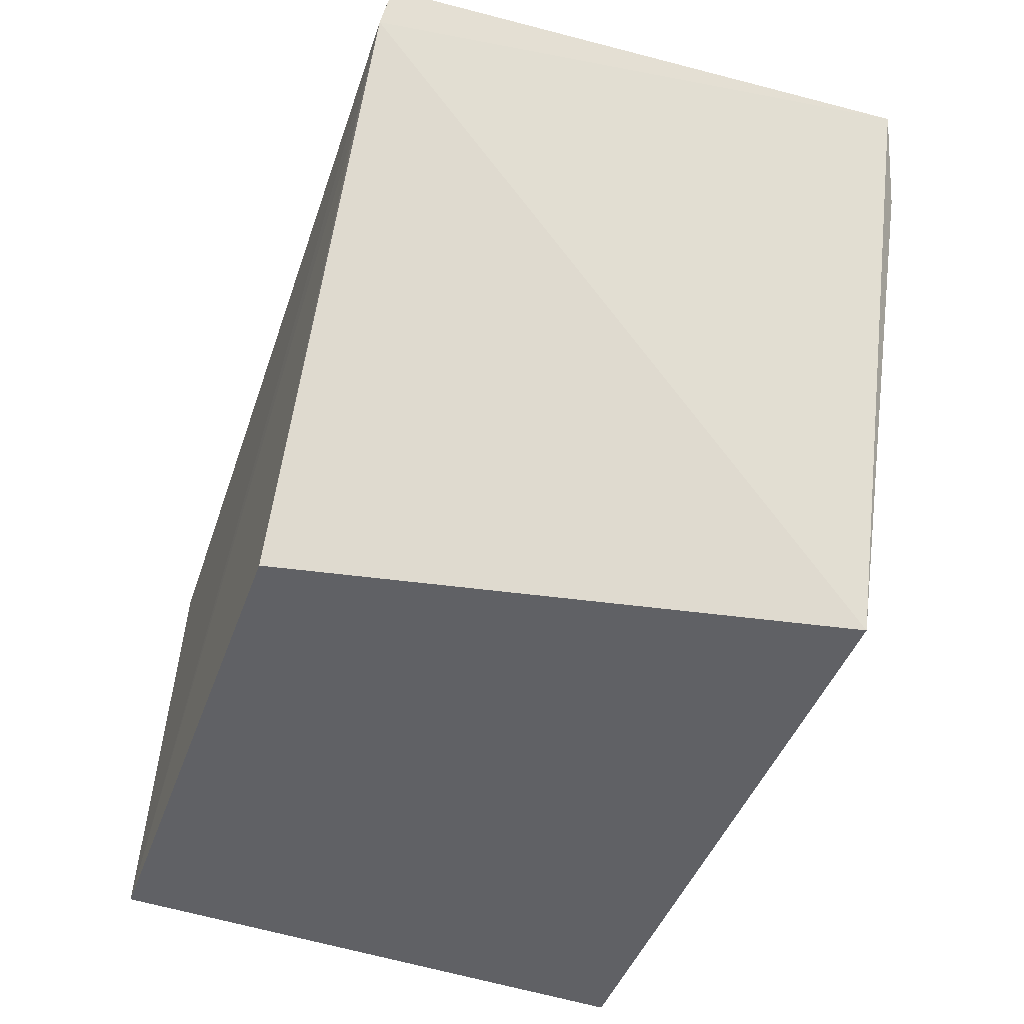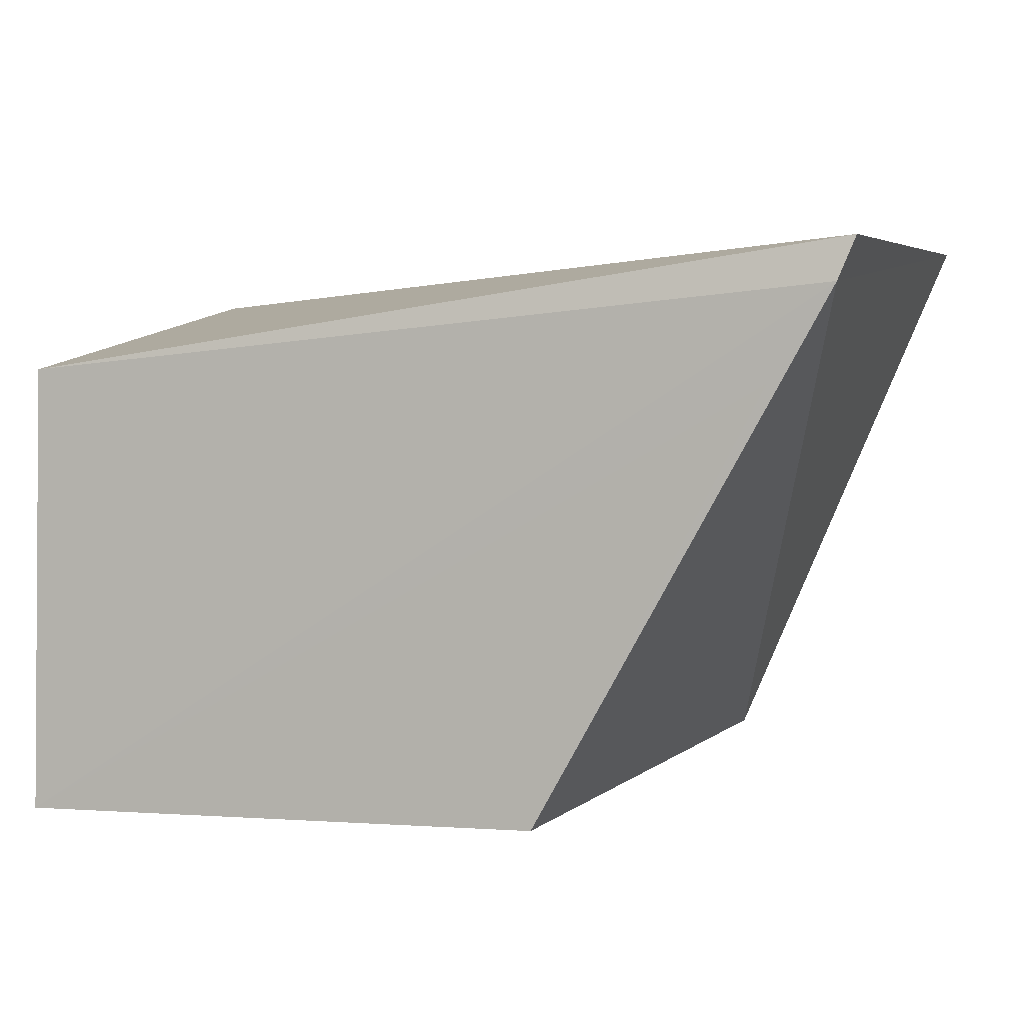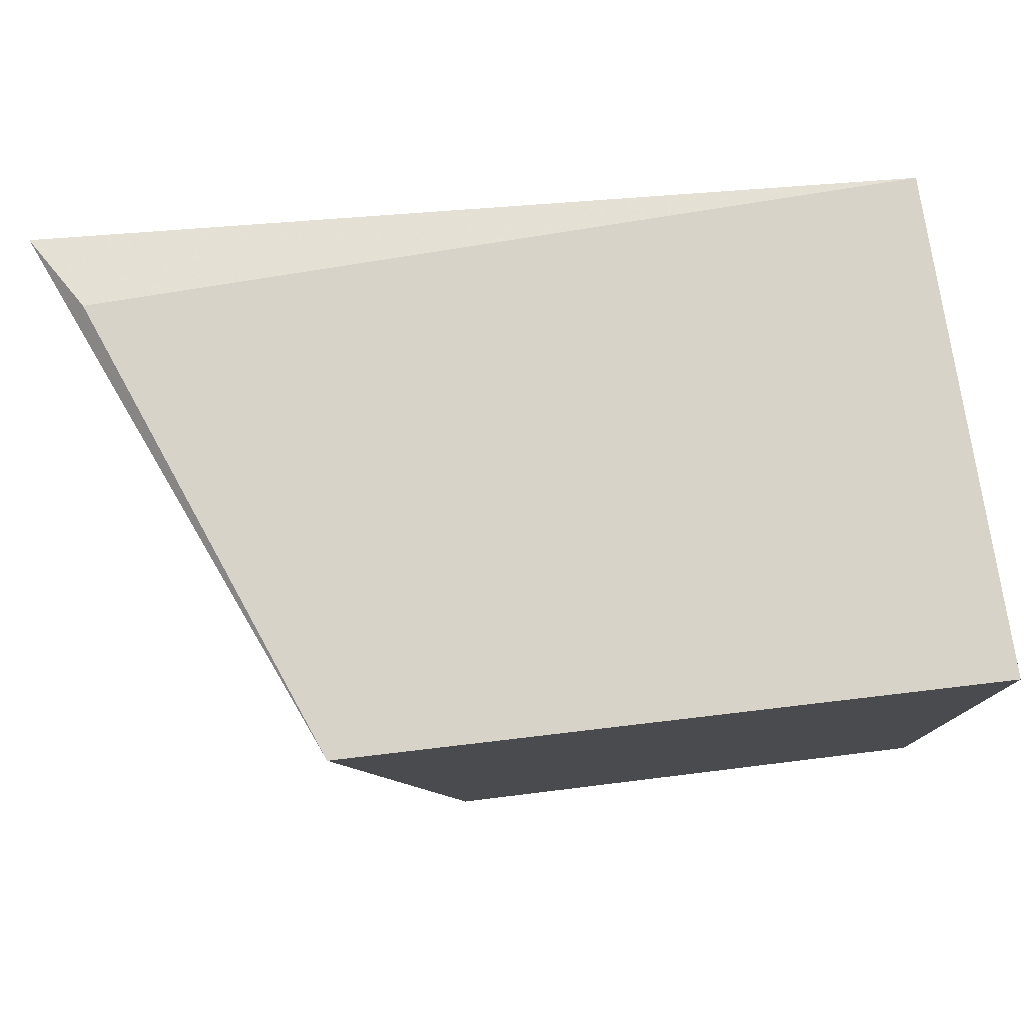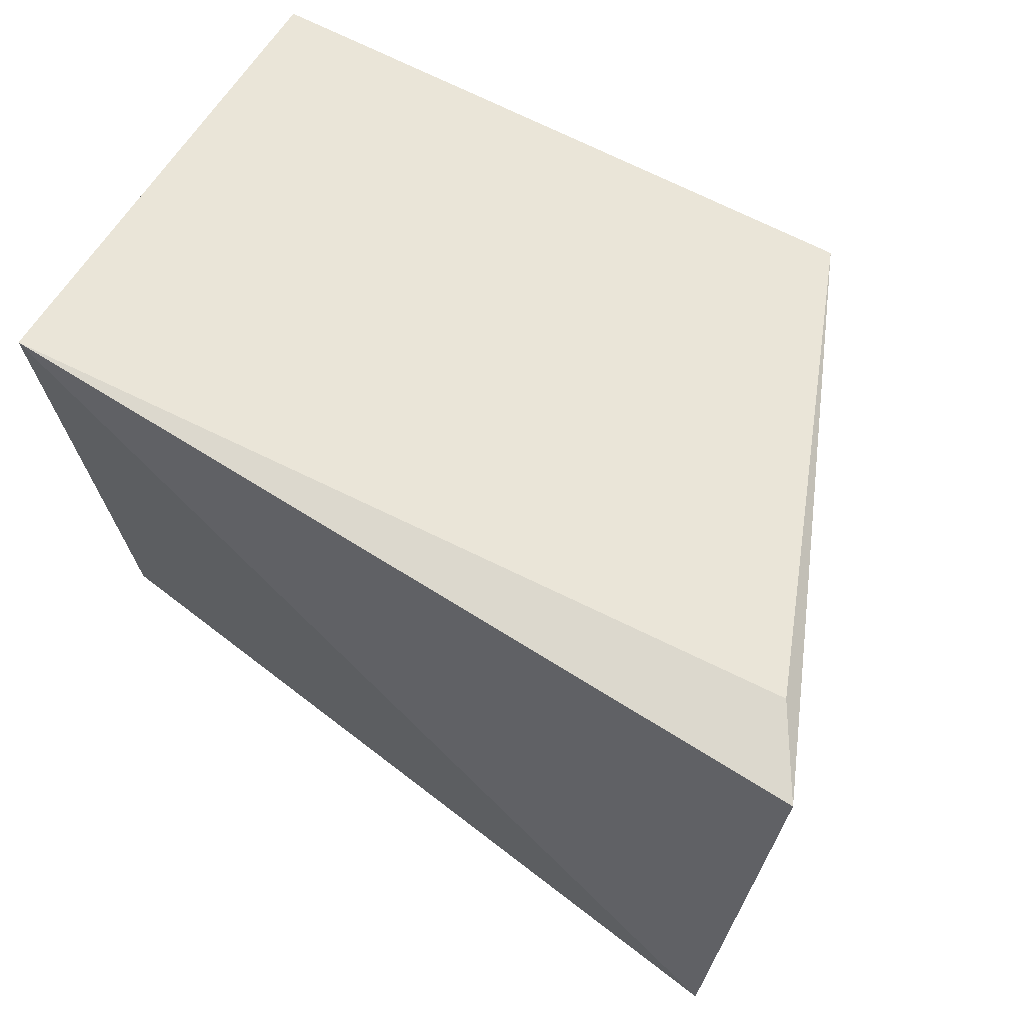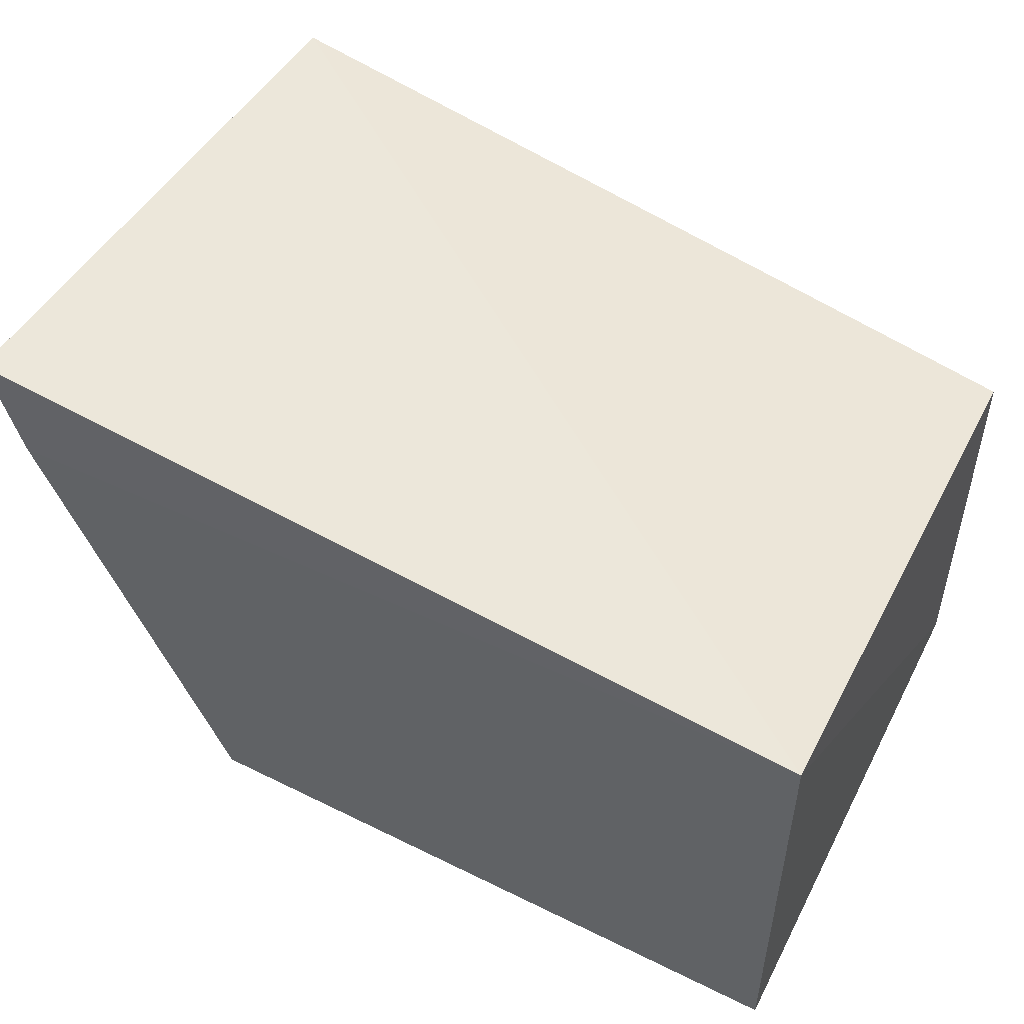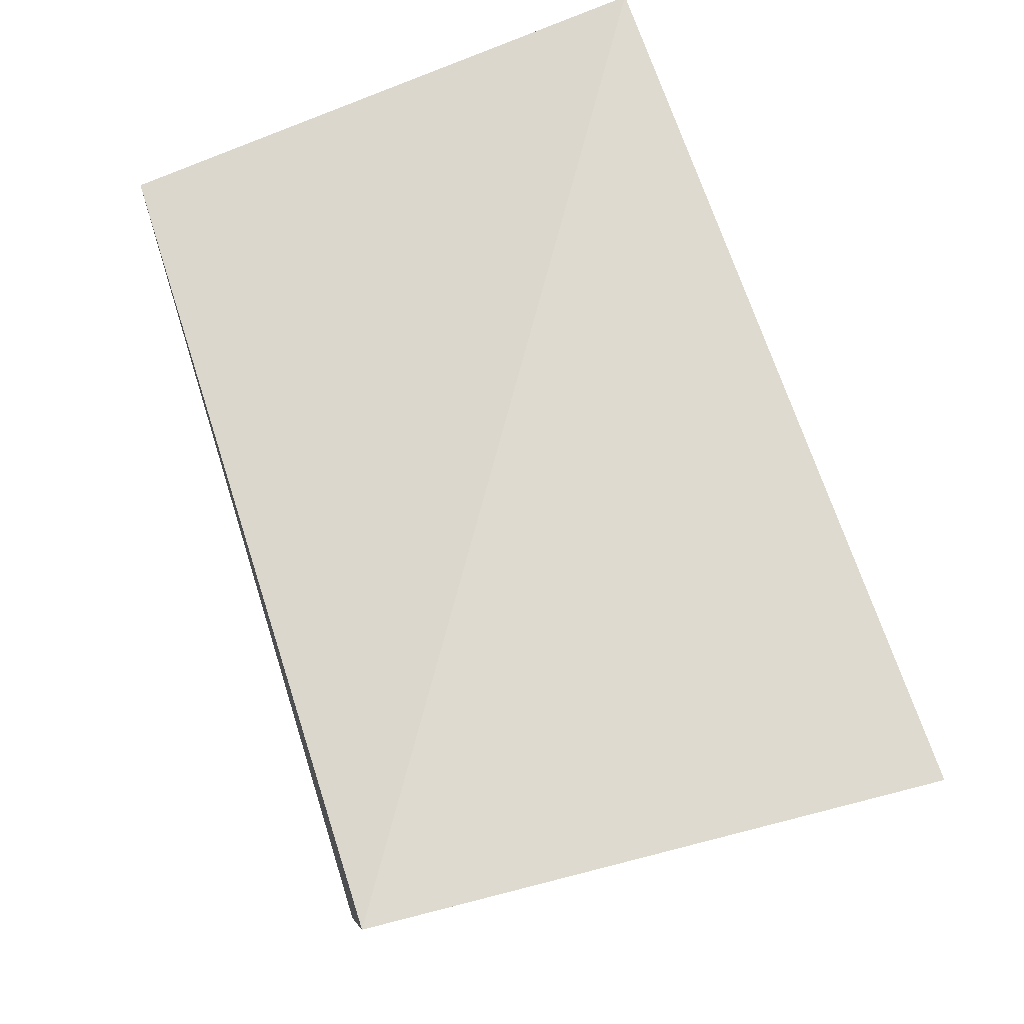
<metadata>
{"format":"obj","ext":"obj","renderer":"f3d","projection":"perspective","resolution":1024,"background":"white","views":[{"elev":-47.0,"azim":69.6,"up":"+Z"},{"elev":5.9,"azim":15.1,"up":"+Z"},{"elev":77.1,"azim":171.8,"up":"+Y"},{"elev":58.8,"azim":29.8,"up":"+Y"},{"elev":53.6,"azim":-151.9,"up":"+Z"},{"elev":75.1,"azim":71.0,"up":"+Z"}]}
</metadata>
<code>
v 0.04045 0.03721 0.03711
v 0.03761 0.002325 0.03777
v 0.02589 0.0382 0.001881
v -0.0157 0.0375 0.0008762
v -0.01535 0.03762 0.03312
v 0.01847 0.001841 0.001722
v 0.03656 0.001886 0.03509
v 0.03735 0.03835 0.0319
v -0.01503 0.002189 0.0009643
v 0.03259 0.001853 0.02917
v -0.01456 0.003068 0.02951
f 5 2 1
f 5 3 4
f 6 4 3
f 7 1 2
f 7 3 1
f 7 6 3
f 8 5 1
f 8 1 3
f 8 3 5
f 9 5 4
f 9 4 6
f 10 9 6
f 10 6 7
f 10 7 9
f 11 9 7
f 11 7 2
f 11 2 5
f 11 5 9

</code>
